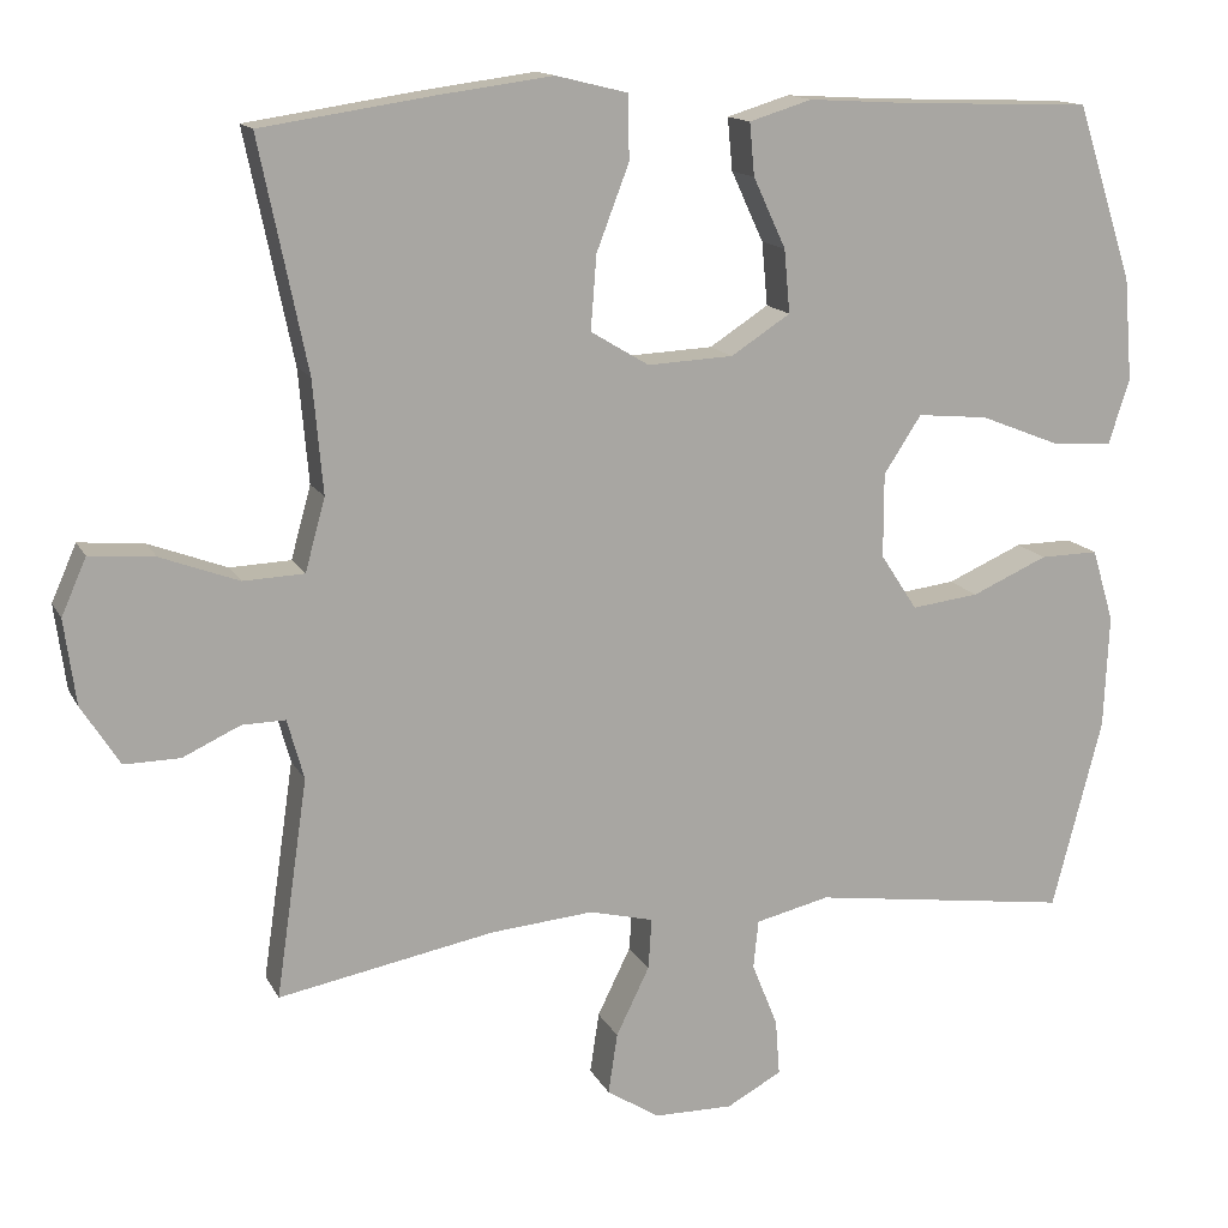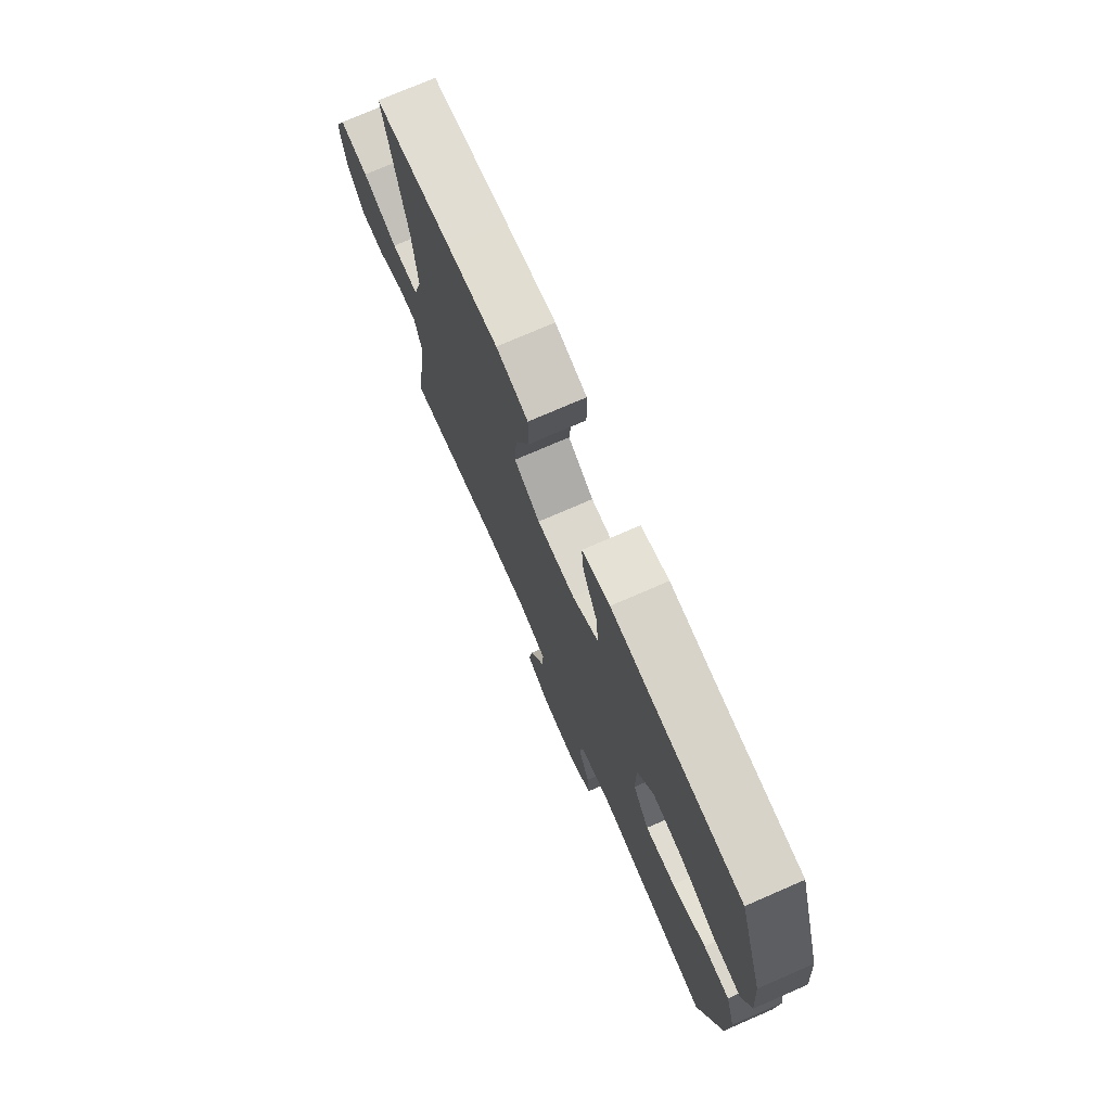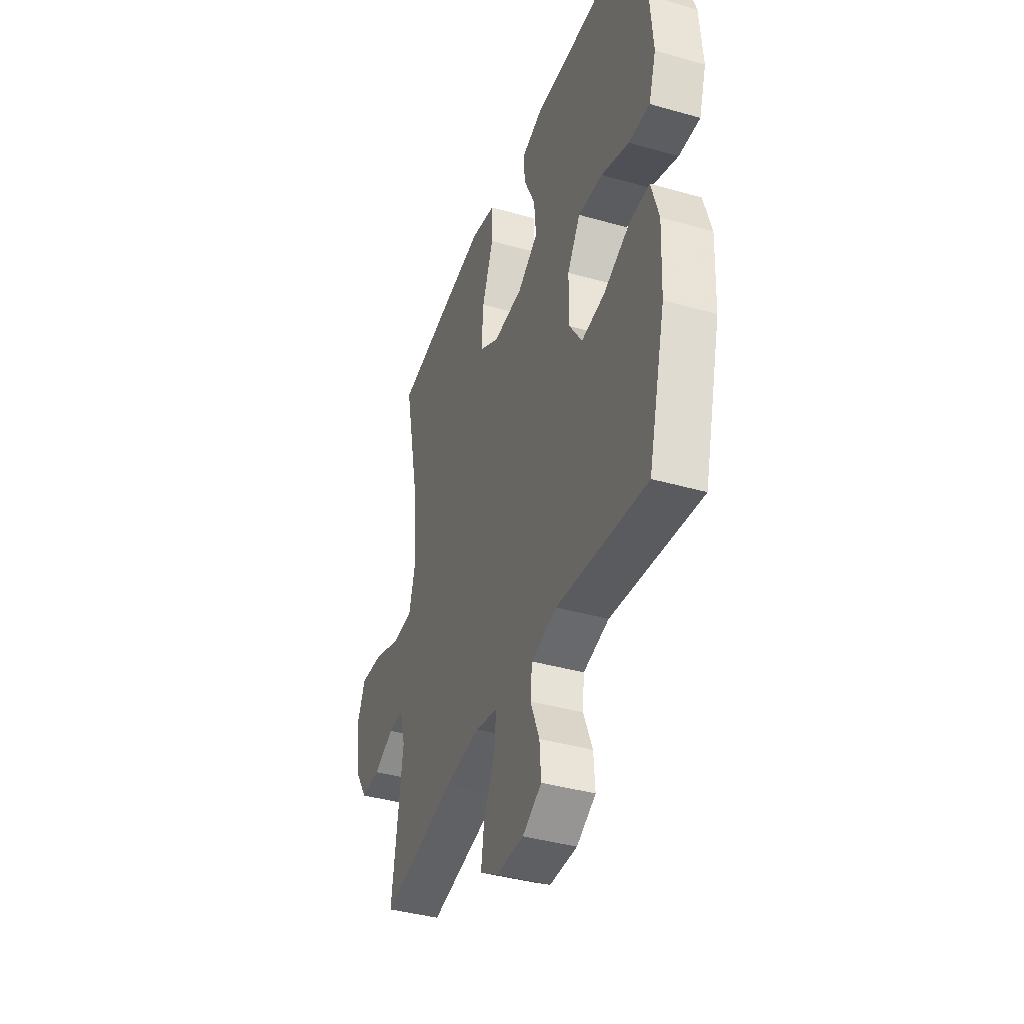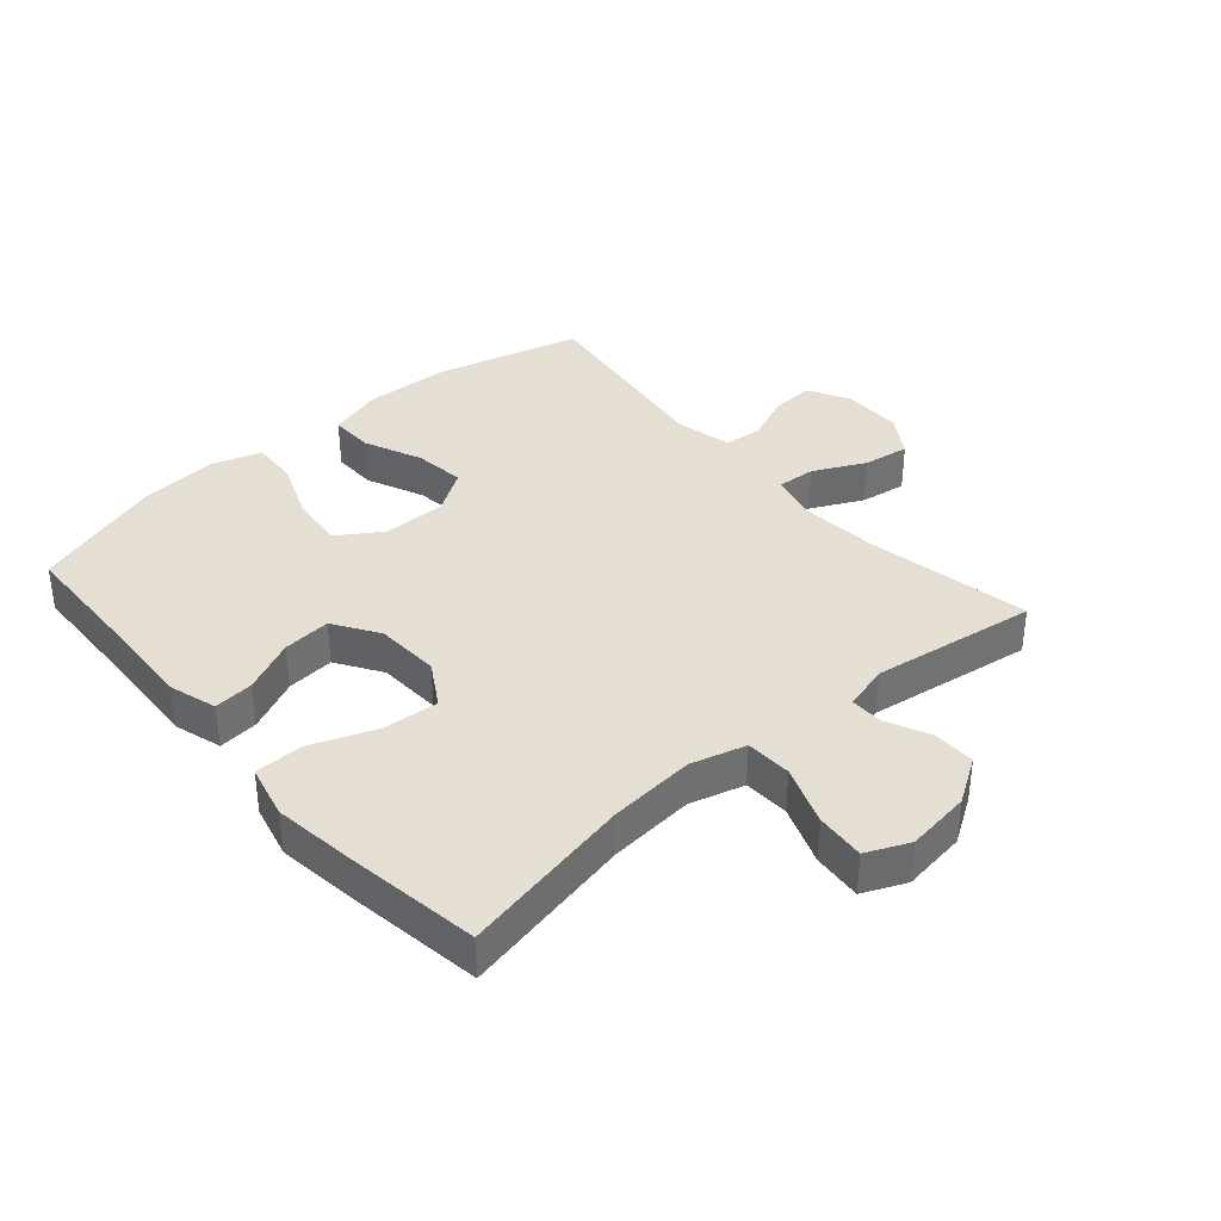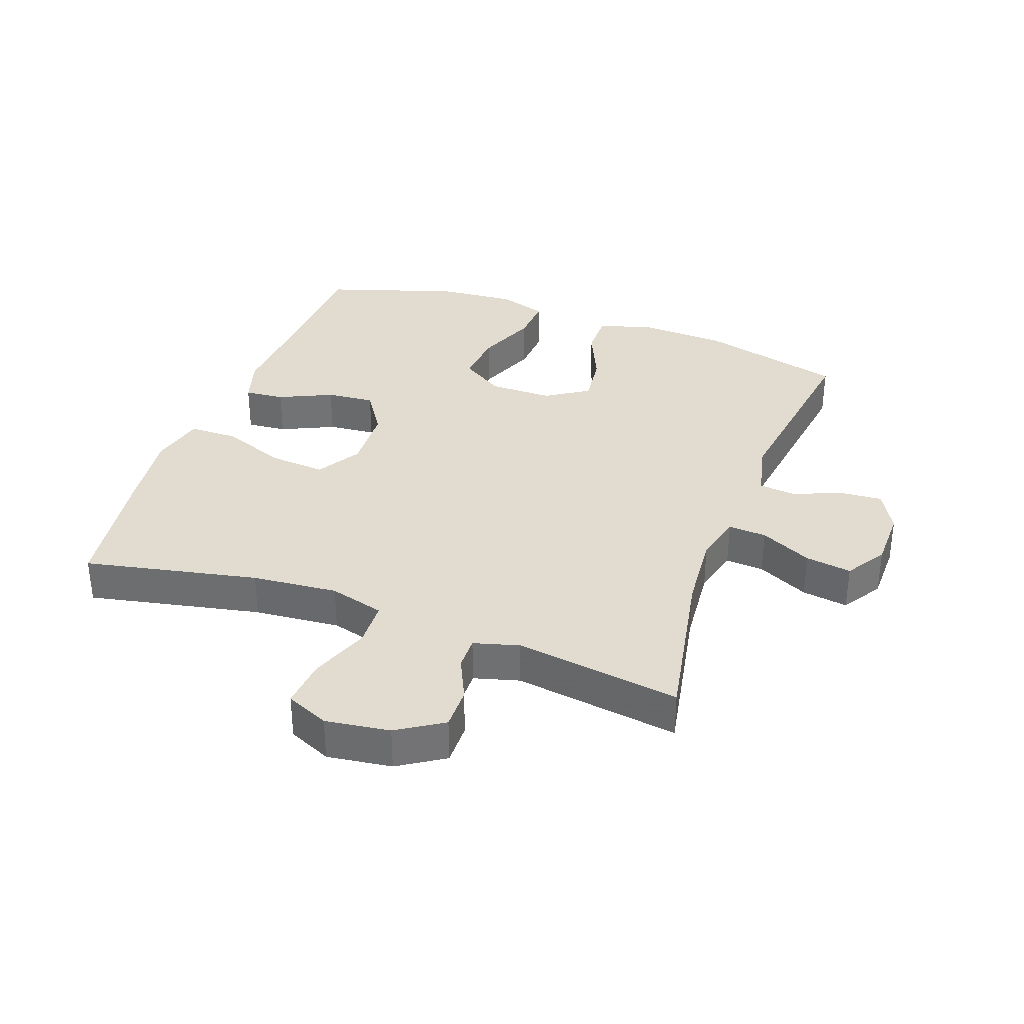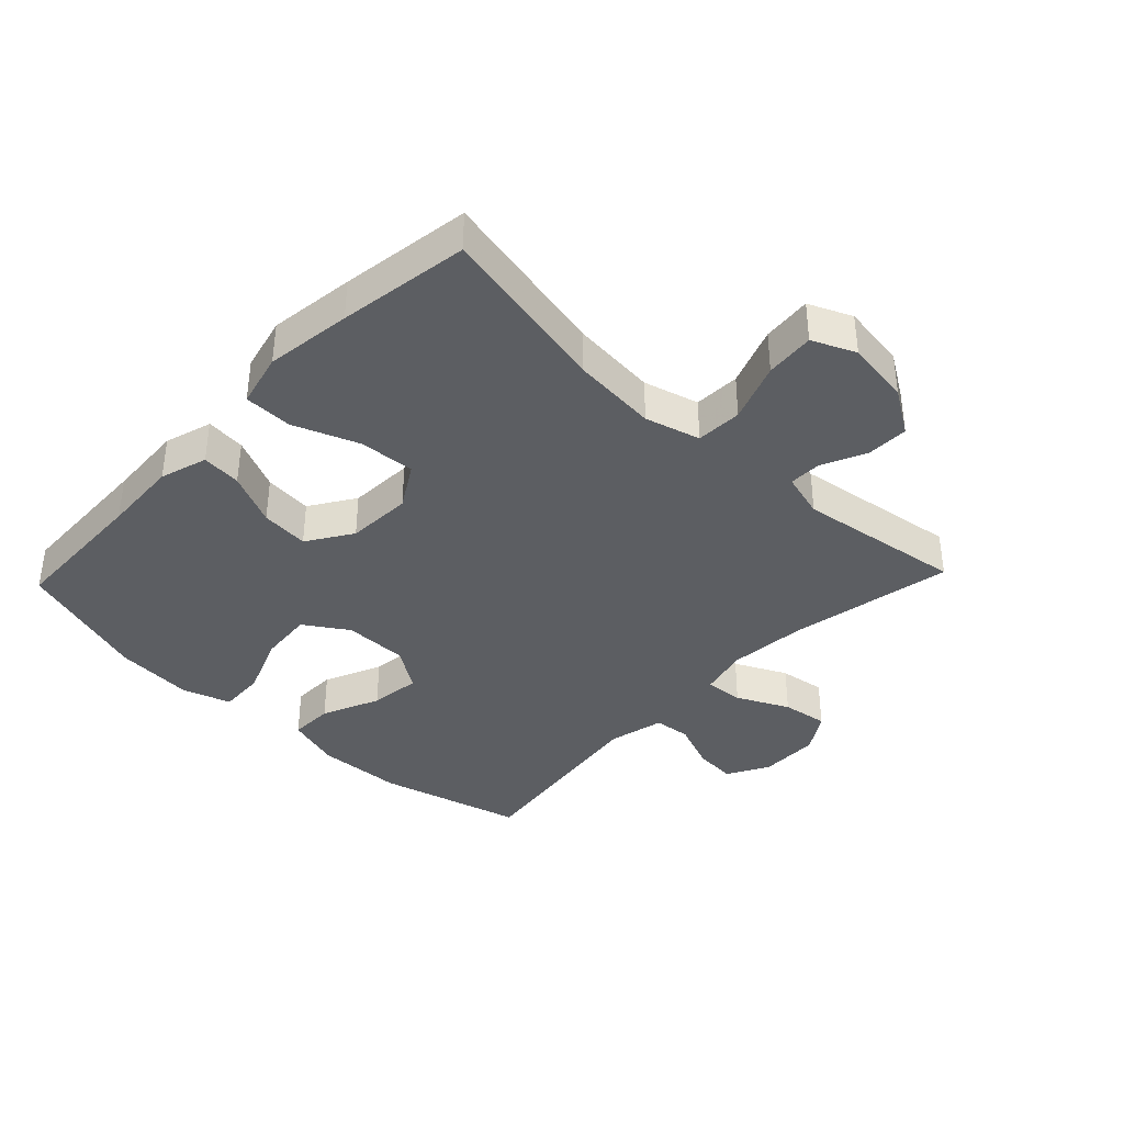
<metadata>
{"format":"obj","ext":"obj","renderer":"f3d","projection":"perspective","resolution":1024,"background":"white","views":[{"elev":14.2,"azim":161.0,"up":"+Z"},{"elev":74.5,"azim":-113.5,"up":"+Z"},{"elev":-40.0,"azim":-109.4,"up":"+Z"},{"elev":37.0,"azim":49.1,"up":"+Y"},{"elev":34.5,"azim":110.0,"up":"+Y"},{"elev":-38.1,"azim":46.4,"up":"+Y"}]}
</metadata>
<code>
v -0.5 0.07 -0.5
v -0.56 0.07 -0.27
v -0.566 0.07 -0.134
v -0.54 0.07 -0.047
v -0.47 0.07 -0.048
v -0.379 0.07 -0.088
v -0.298 0.07 -0.098
v -0.254 0.07 -0.031
v -0.254 0.07 0.07
v -0.299 0.07 0.139
v -0.384 0.07 0.131
v -0.48 0.07 0.093
v -0.553 0.07 0.089
v -0.578 0.07 0.166
v -0.568 0.07 0.29
v -0.5 0.07 0.5
v -0.272 0.07 0.508
v -0.151 0.07 0.515
v -0.076 0.07 0.492
v -0.082 0.07 0.429
v -0.121 0.07 0.345
v -0.128 0.07 0.269
v -0.057 0.07 0.223
v 0.046 0.07 0.218
v 0.116 0.07 0.26
v 0.109 0.07 0.349
v 0.07 0.07 0.451
v 0.071 0.07 0.528
v 0.157 0.07 0.549
v 0.293 0.07 0.531
v 0.5 0.07 0.5
v 0.443 0.07 0.226
v 0.431 0.07 0.09
v 0.455 0.07 0.003
v 0.528 0.07 0
v 0.622 0.07 0.035
v 0.7 0.07 0.042
v 0.73 0.07 -0.026
v 0.716 0.07 -0.128
v 0.67 0.07 -0.2
v 0.603 0.07 -0.199
v 0.534 0.07 -0.167
v 0.482 0.07 -0.166
v 0.462 0.07 -0.238
v 0.5 0.07 -0.5
v 0.241 0.07 -0.451
v 0.117 0.07 -0.44
v 0.04 0.07 -0.459
v 0.044 0.07 -0.52
v 0.084 0.07 -0.602
v 0.095 0.07 -0.675
v 0.032 0.07 -0.715
v -0.063 0.07 -0.716
v -0.129 0.07 -0.68
v -0.124 0.07 -0.613
v -0.093 0.07 -0.536
v -0.099 0.07 -0.478
v -0.188 0.07 -0.457
v -0.5 0 -0.5
v -0.56 0 -0.27
v -0.566 0 -0.134
v -0.54 0 -0.047
v -0.47 0 -0.048
v -0.379 0 -0.088
v -0.298 0 -0.098
v -0.254 0 -0.031
v -0.254 0 0.07
v -0.299 0 0.139
v -0.384 0 0.131
v -0.48 0 0.093
v -0.553 0 0.089
v -0.578 0 0.166
v -0.568 0 0.29
v -0.5 0 0.5
v -0.272 0 0.508
v -0.151 0 0.515
v -0.076 0 0.492
v -0.082 0 0.429
v -0.121 0 0.345
v -0.128 0 0.269
v -0.057 0 0.223
v 0.046 0 0.218
v 0.116 0 0.26
v 0.109 0 0.349
v 0.07 0 0.451
v 0.071 0 0.528
v 0.157 0 0.549
v 0.293 0 0.531
v 0.5 0 0.5
v 0.443 0 0.226
v 0.431 0 0.09
v 0.455 0 0.003
v 0.528 0 0
v 0.622 0 0.035
v 0.7 0 0.042
v 0.73 0 -0.026
v 0.716 0 -0.128
v 0.67 0 -0.2
v 0.603 0 -0.199
v 0.534 0 -0.167
v 0.482 0 -0.166
v 0.462 0 -0.238
v 0.5 0 -0.5
v 0.241 0 -0.451
v 0.117 0 -0.44
v 0.04 0 -0.459
v 0.044 0 -0.52
v 0.084 0 -0.602
v 0.095 0 -0.675
v 0.032 0 -0.715
v -0.063 0 -0.716
v -0.129 0 -0.68
v -0.124 0 -0.613
v -0.093 0 -0.536
v -0.099 0 -0.478
v -0.188 0 -0.457
f 54 55 56
f 53 54 56
f 52 53 56
f 51 52 56
f 50 51 56
f 49 50 56
f 48 49 56 57
f 47 48 57 58
f 44 45 46
f 43 44 46 47
f 40 41 42
f 39 40 42
f 38 39 42
f 37 38 42
f 36 37 42
f 35 36 42
f 34 35 42 43
f 43 47 58
f 34 43 58
f 33 34 58
f 30 31 32
f 29 30 32
f 28 29 32
f 27 28 32
f 26 27 32
f 25 26 32 33
f 19 20 21
f 18 19 21
f 17 18 21
f 17 21 22
f 16 17 22
f 15 16 22
f 14 15 22
f 13 14 22
f 12 13 22
f 11 12 22
f 10 11 22 23
f 4 5 6
f 3 4 6
f 2 3 6
f 1 2 6
f 58 1 6
f 58 6 7
f 58 7 8
f 33 58 8
f 25 33 8
f 24 25 8
f 9 10 23 24
f 8 9 24
f 114 113 112
f 114 112 111
f 114 111 110
f 114 110 109
f 114 109 108
f 114 108 107
f 115 114 107 106
f 116 115 106 105
f 104 103 102
f 105 104 102 101
f 100 99 98
f 100 98 97
f 100 97 96
f 100 96 95
f 100 95 94
f 100 94 93
f 101 100 93 92
f 116 105 101
f 116 101 92
f 116 92 91
f 90 89 88
f 90 88 87
f 90 87 86
f 90 86 85
f 90 85 84
f 91 90 84 83
f 79 78 77
f 79 77 76
f 79 76 75
f 80 79 75
f 80 75 74
f 80 74 73
f 80 73 72
f 80 72 71
f 80 71 70
f 80 70 69
f 81 80 69 68
f 64 63 62
f 64 62 61
f 64 61 60
f 64 60 59
f 64 59 116
f 65 64 116
f 66 65 116
f 66 116 91
f 66 91 83
f 66 83 82
f 82 81 68 67
f 82 67 66
f 1 59 60 2
f 2 60 61 3
f 3 61 62 4
f 4 62 63 5
f 5 63 64 6
f 6 64 65 7
f 7 65 66 8
f 8 66 67 9
f 9 67 68 10
f 10 68 69 11
f 11 69 70 12
f 12 70 71 13
f 13 71 72 14
f 14 72 73 15
f 15 73 74 16
f 16 74 75 17
f 17 75 76 18
f 18 76 77 19
f 19 77 78 20
f 20 78 79 21
f 21 79 80 22
f 22 80 81 23
f 23 81 82 24
f 24 82 83 25
f 25 83 84 26
f 26 84 85 27
f 27 85 86 28
f 28 86 87 29
f 29 87 88 30
f 30 88 89 31
f 31 89 90 32
f 32 90 91 33
f 33 91 92 34
f 34 92 93 35
f 35 93 94 36
f 36 94 95 37
f 37 95 96 38
f 38 96 97 39
f 39 97 98 40
f 40 98 99 41
f 41 99 100 42
f 42 100 101 43
f 43 101 102 44
f 44 102 103 45
f 45 103 104 46
f 46 104 105 47
f 47 105 106 48
f 48 106 107 49
f 49 107 108 50
f 50 108 109 51
f 51 109 110 52
f 52 110 111 53
f 53 111 112 54
f 54 112 113 55
f 55 113 114 56
f 56 114 115 57
f 57 115 116 58
f 58 116 59 1

</code>
